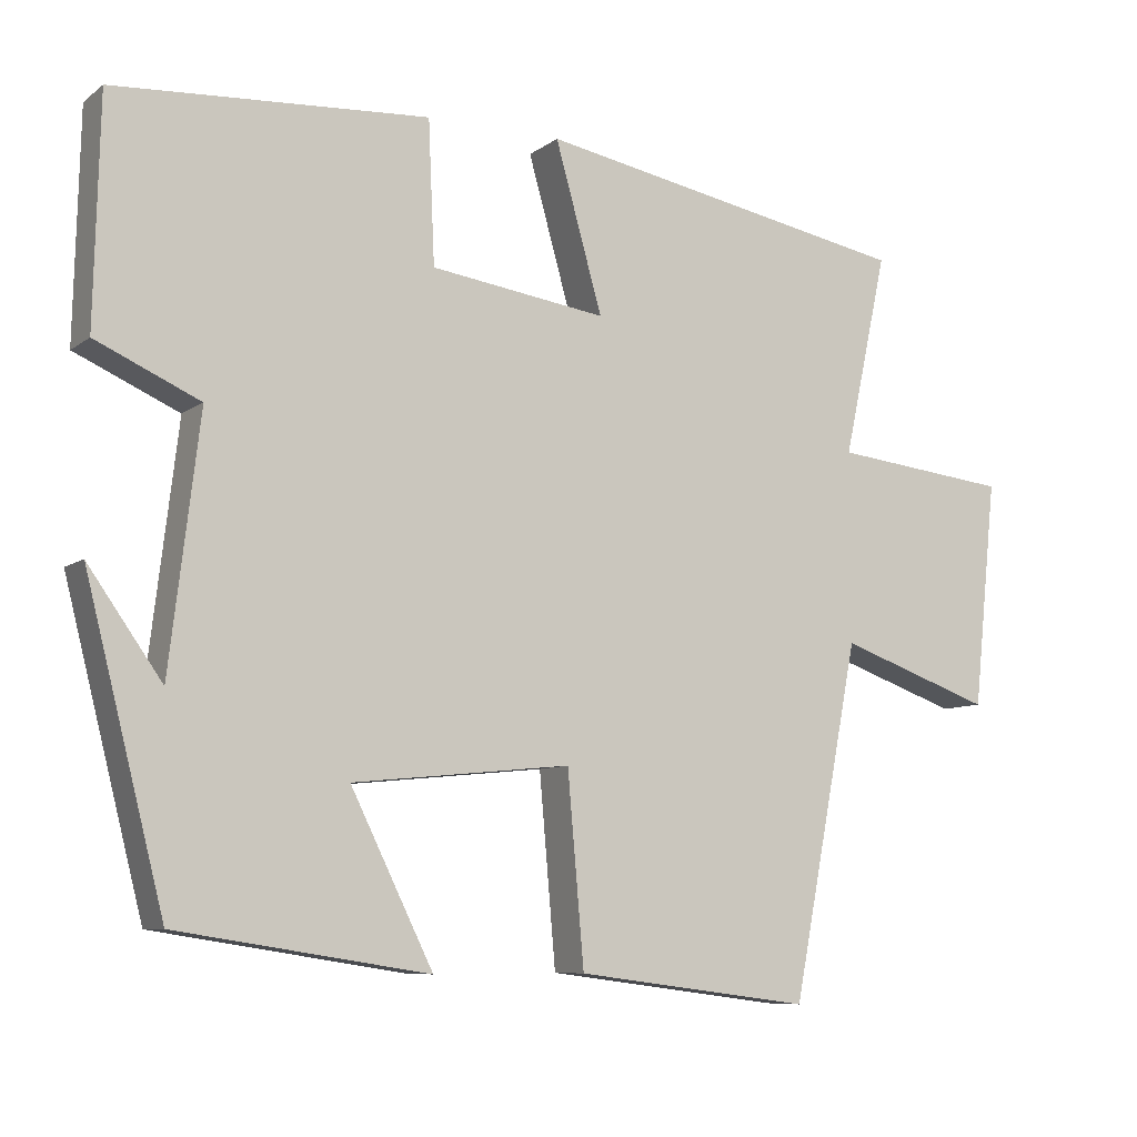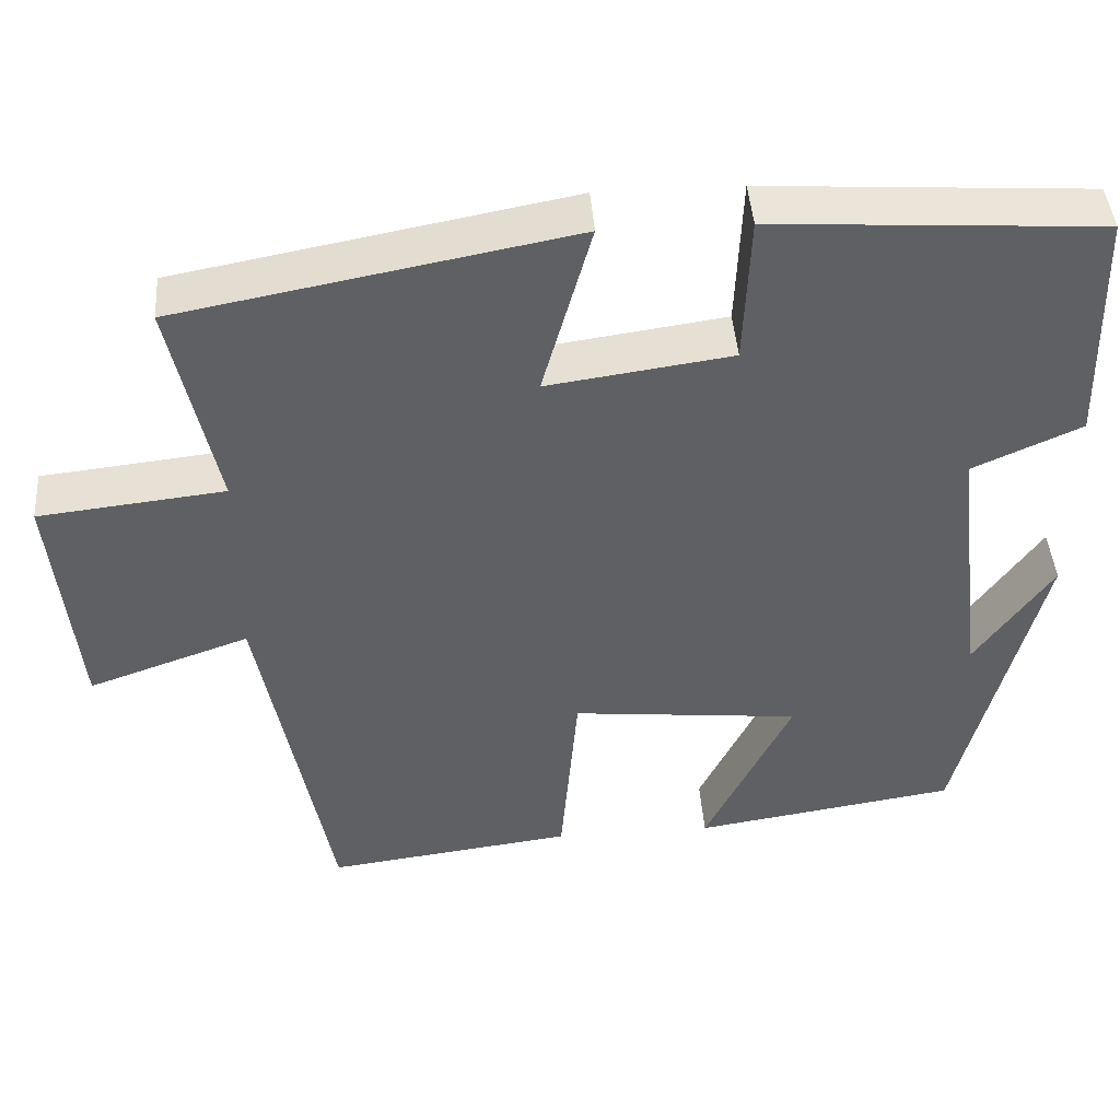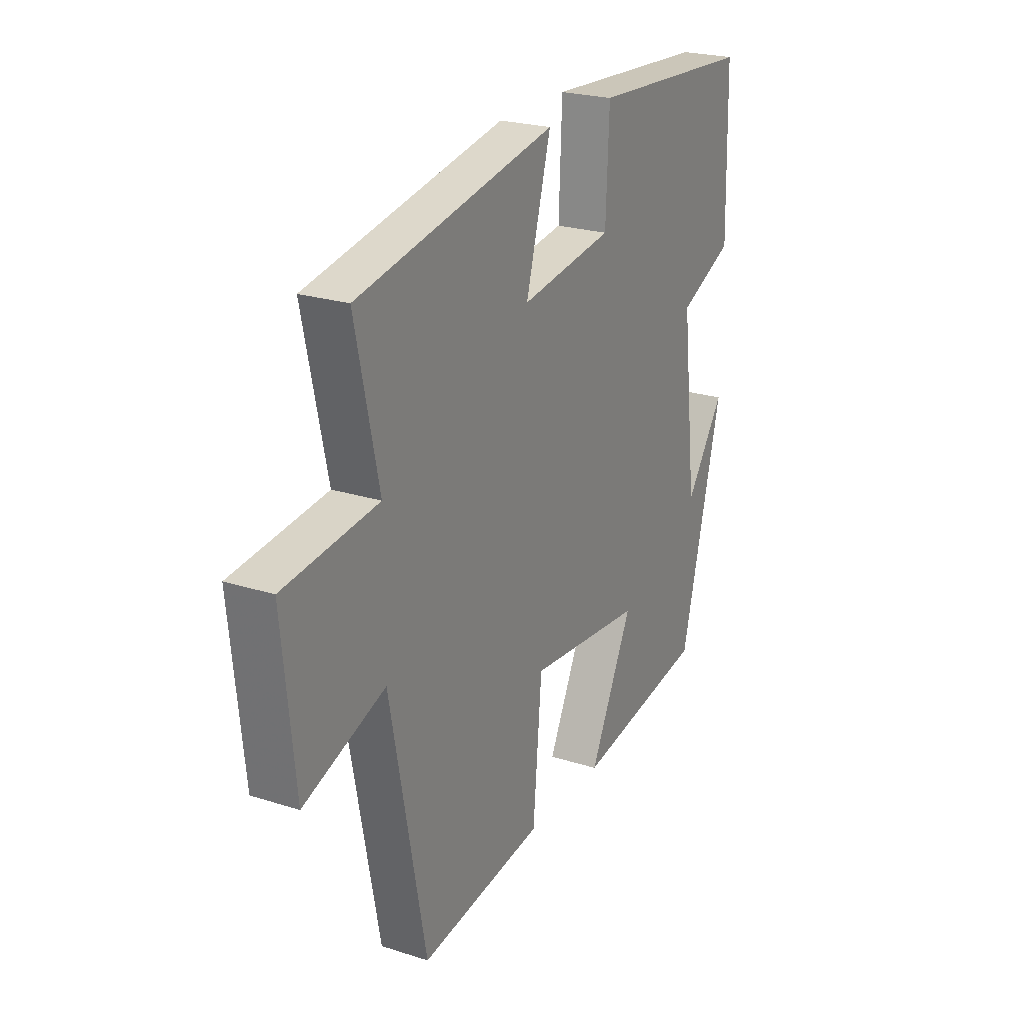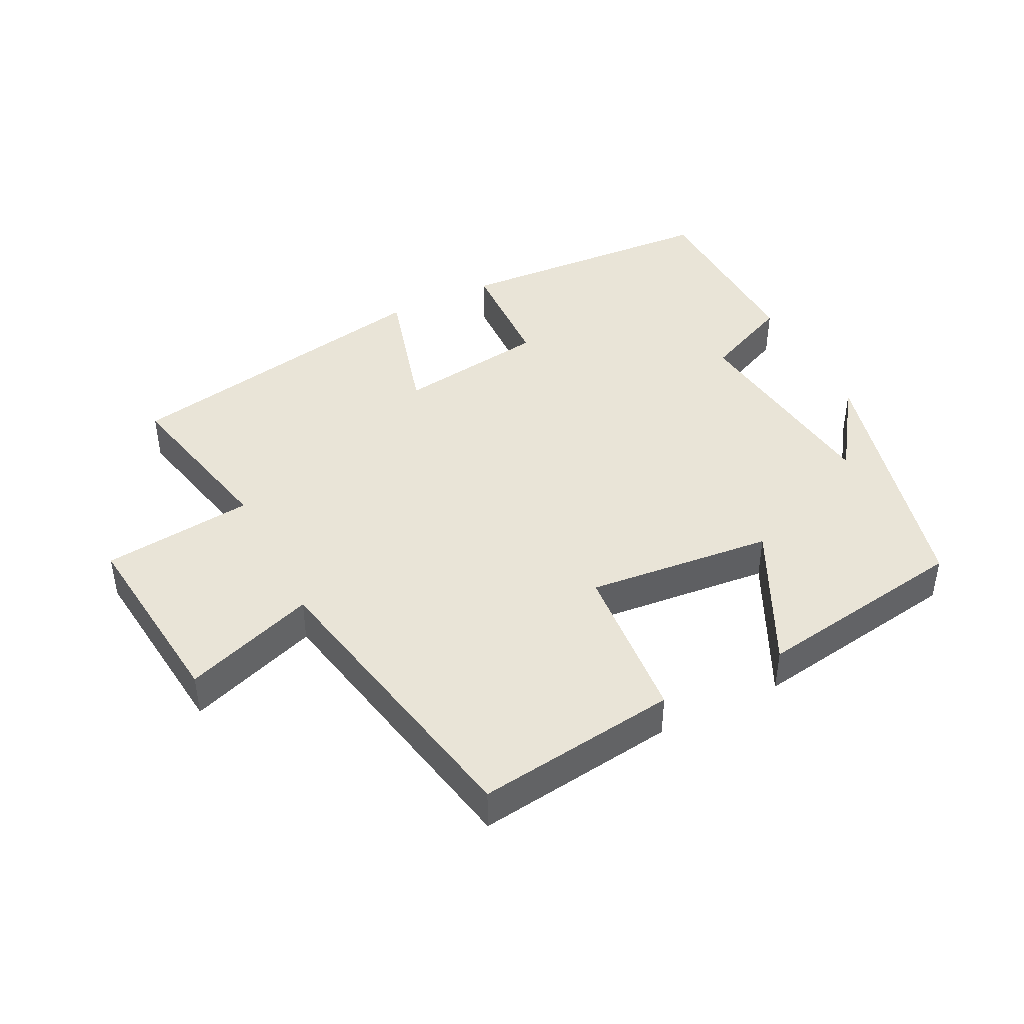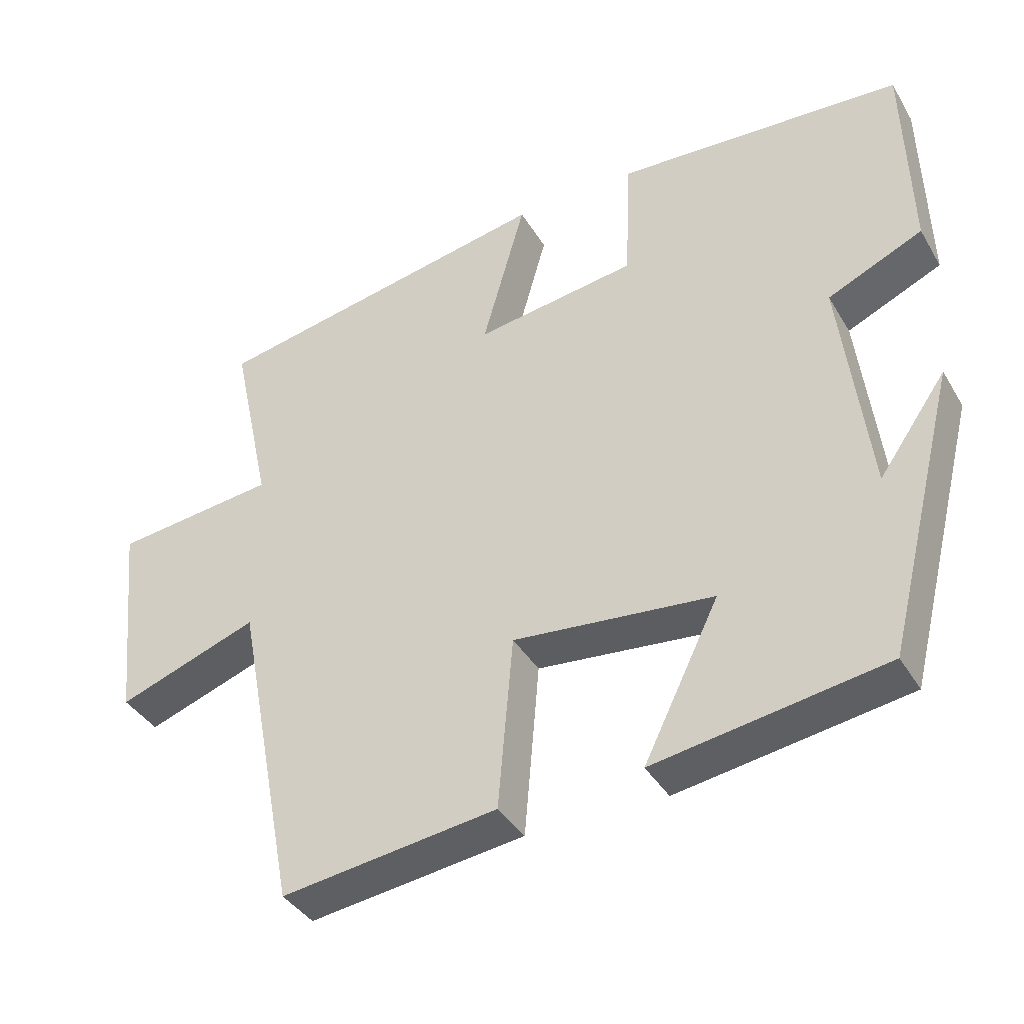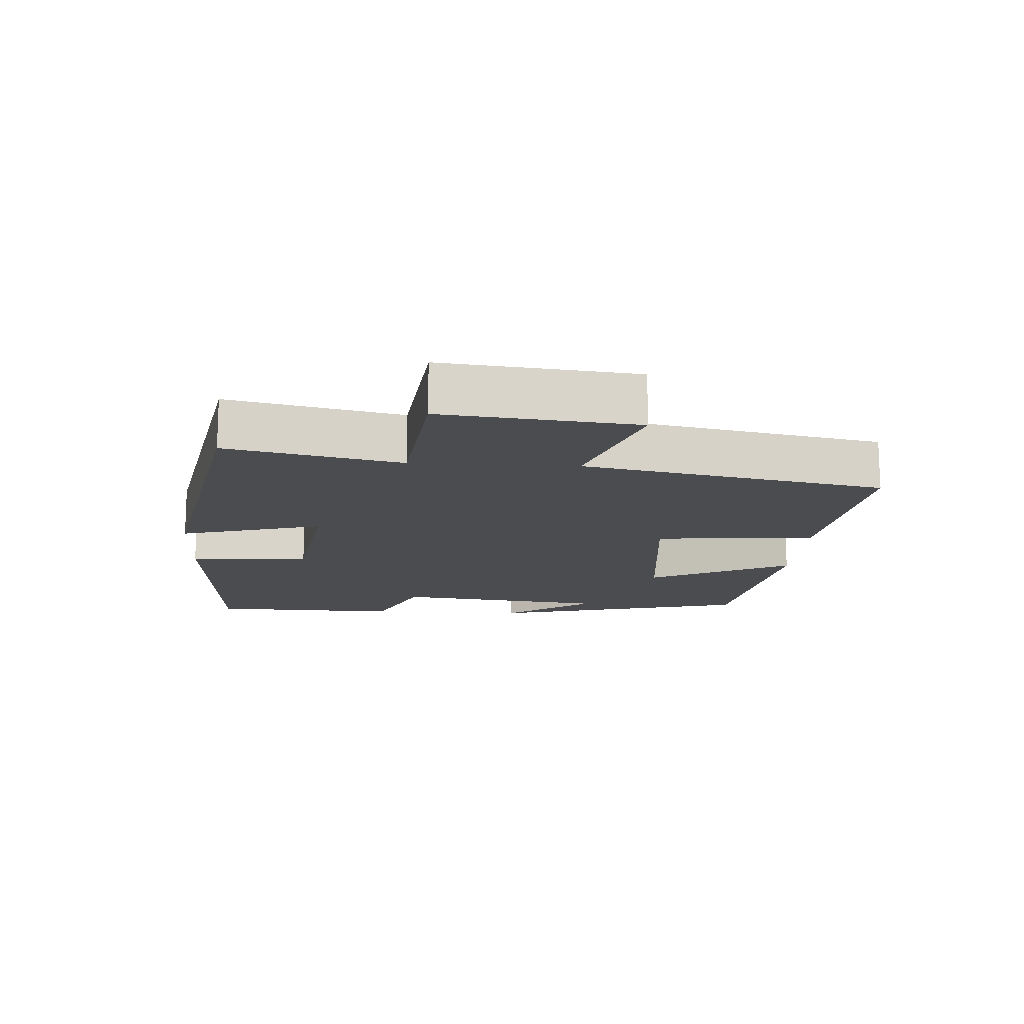
<metadata>
{"format":"obj","ext":"obj","renderer":"f3d","projection":"perspective","resolution":1024,"background":"white","views":[{"elev":-8.2,"azim":-28.7,"up":"+Z"},{"elev":43.9,"azim":175.8,"up":"+Z"},{"elev":23.7,"azim":118.1,"up":"+Z"},{"elev":43.0,"azim":153.1,"up":"+Y"},{"elev":-38.9,"azim":-152.1,"up":"+Z"},{"elev":-14.9,"azim":86.4,"up":"+Y"}]}
</metadata>
<code>
v -0.493 0.07 0.475
v -0.094 0.07 0.5
v -0.086 0.07 0.319
v 0.138 0.07 0.287
v 0.078 0.07 0.5
v 0.556 0.07 0.41
v 0.5 0.07 0.152
v 0.726 0.07 0.127
v 0.696 0.07 -0.161
v 0.5 0.07 -0.092
v 0.414 0.07 -0.539
v 0.114 0.07 -0.5
v 0.093 0.07 -0.259
v -0.185 0.07 -0.287
v -0.08 0.07 -0.5
v -0.4 0.07 -0.45
v -0.5 0.07 -0.056
v -0.406 0.07 -0.189
v -0.368 0.07 0.129
v -0.5 0.07 0.188
v -0.493 0 0.475
v -0.094 0 0.5
v -0.086 0 0.319
v 0.138 0 0.287
v 0.078 0 0.5
v 0.556 0 0.41
v 0.5 0 0.152
v 0.726 0 0.127
v 0.696 0 -0.161
v 0.5 0 -0.092
v 0.414 0 -0.539
v 0.114 0 -0.5
v 0.093 0 -0.259
v -0.185 0 -0.287
v -0.08 0 -0.5
v -0.4 0 -0.45
v -0.5 0 -0.056
v -0.406 0 -0.189
v -0.368 0 0.129
v -0.5 0 0.188
f 1 2 3
f 20 1 3
f 19 20 3
f 18 19 3 4
f 16 17 18
f 14 15 16 18
f 13 14 18 4
f 12 13 4
f 11 12 4
f 10 11 4
f 7 8 9 10
f 7 10 4 5
f 5 6 7
f 23 22 21
f 23 21 40
f 23 40 39
f 24 23 39 38
f 38 37 36
f 38 36 35 34
f 24 38 34 33
f 24 33 32
f 24 32 31
f 24 31 30
f 30 29 28 27
f 25 24 30 27
f 27 26 25
f 1 21 22 2
f 2 22 23 3
f 3 23 24 4
f 4 24 25 5
f 5 25 26 6
f 6 26 27 7
f 7 27 28 8
f 8 28 29 9
f 9 29 30 10
f 10 30 31 11
f 11 31 32 12
f 12 32 33 13
f 13 33 34 14
f 14 34 35 15
f 15 35 36 16
f 16 36 37 17
f 17 37 38 18
f 18 38 39 19
f 19 39 40 20
f 20 40 21 1

</code>
